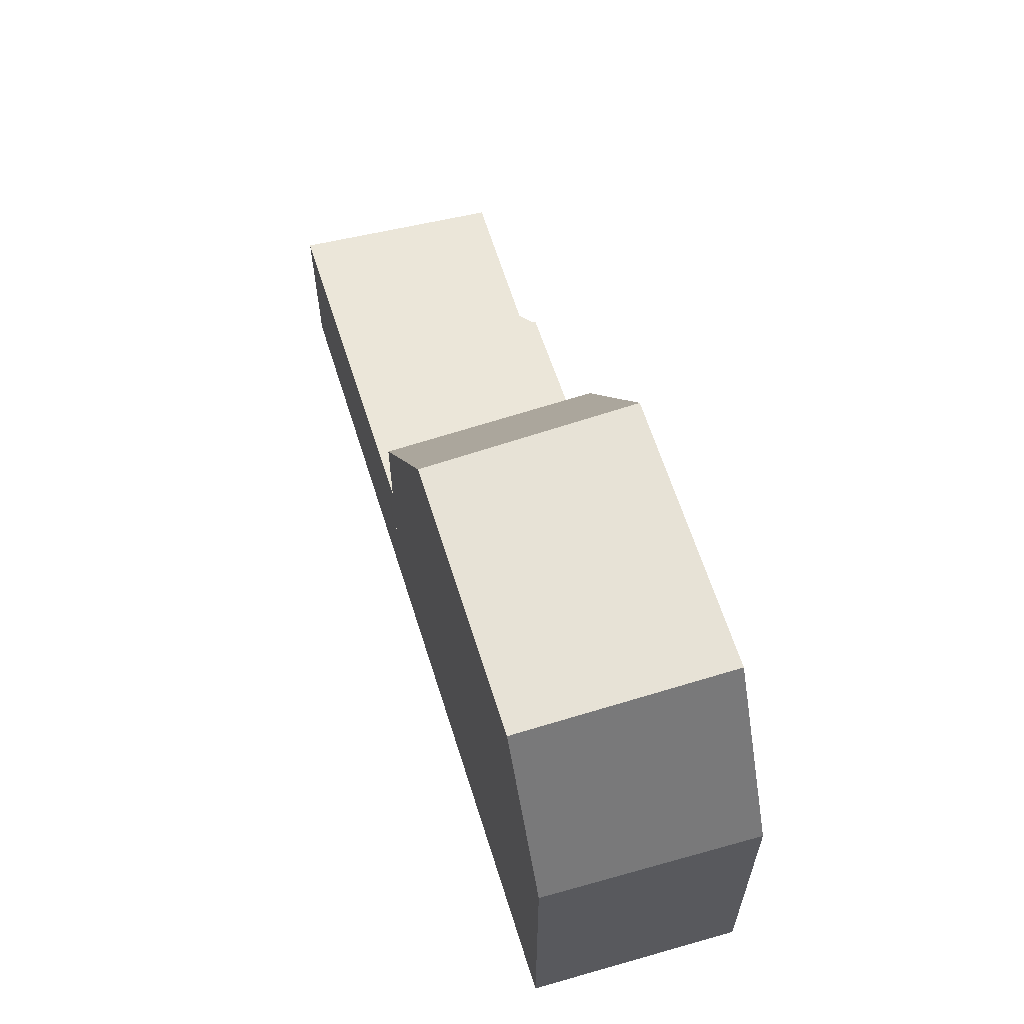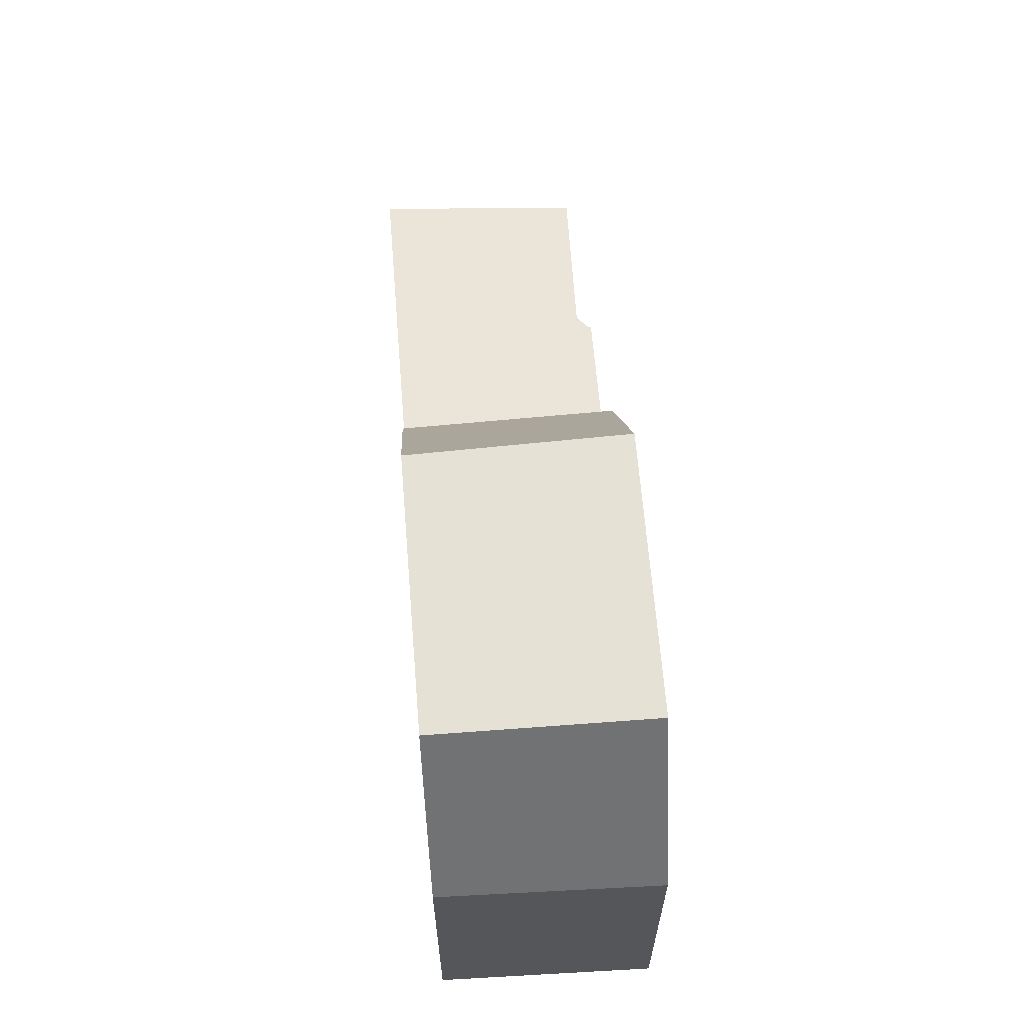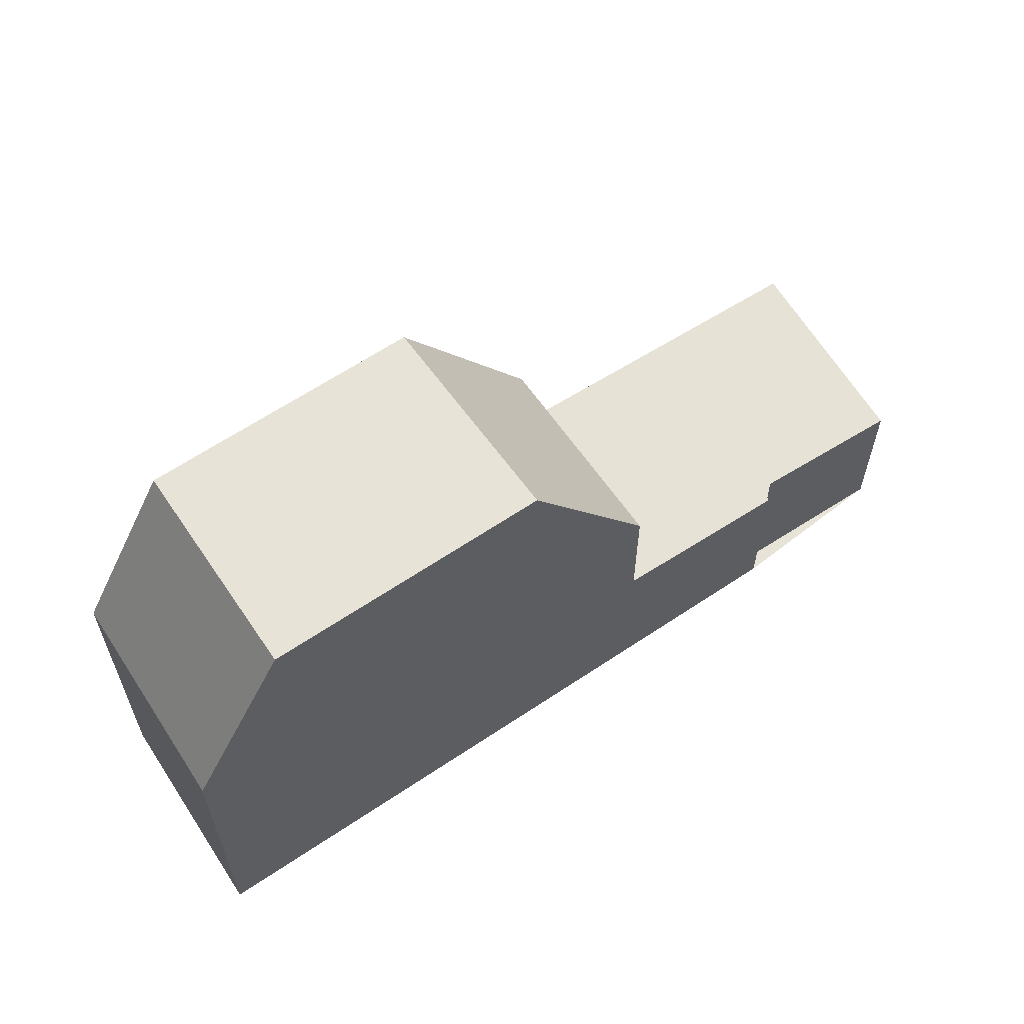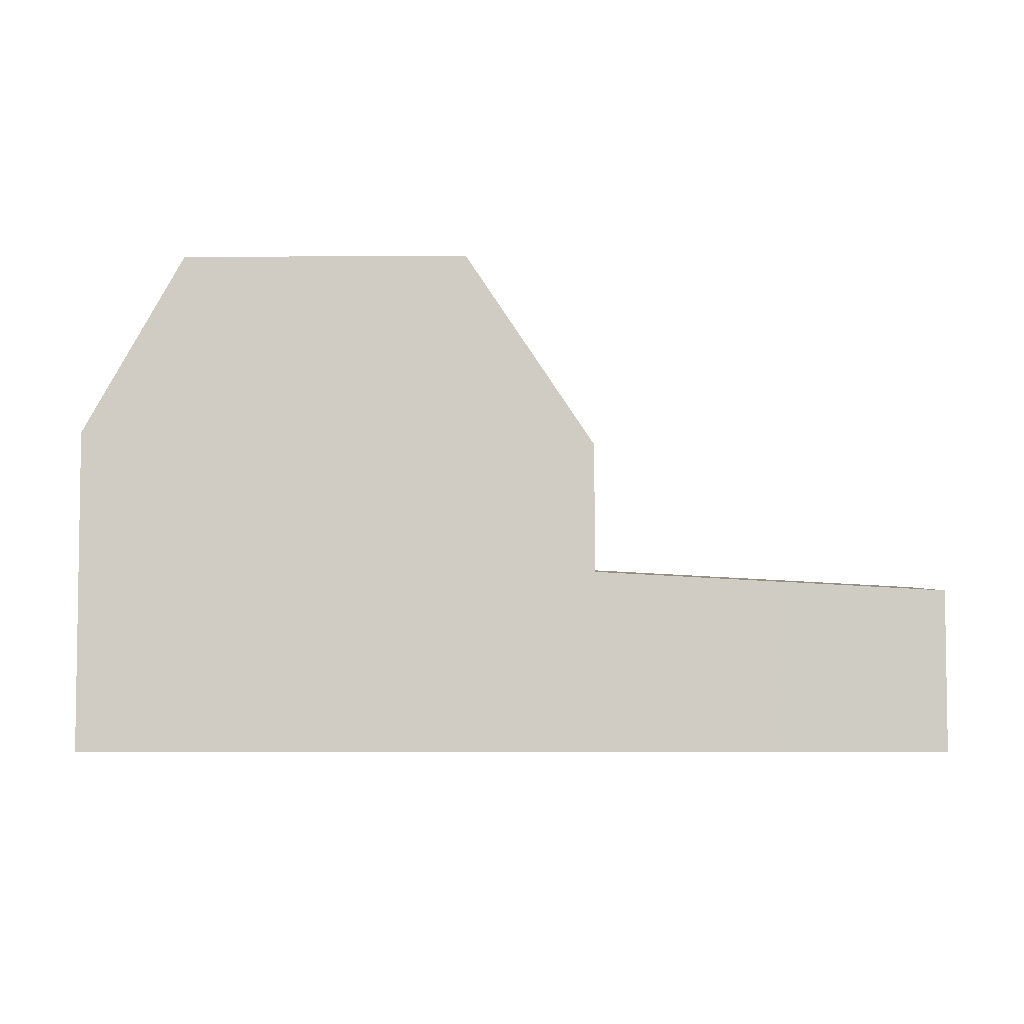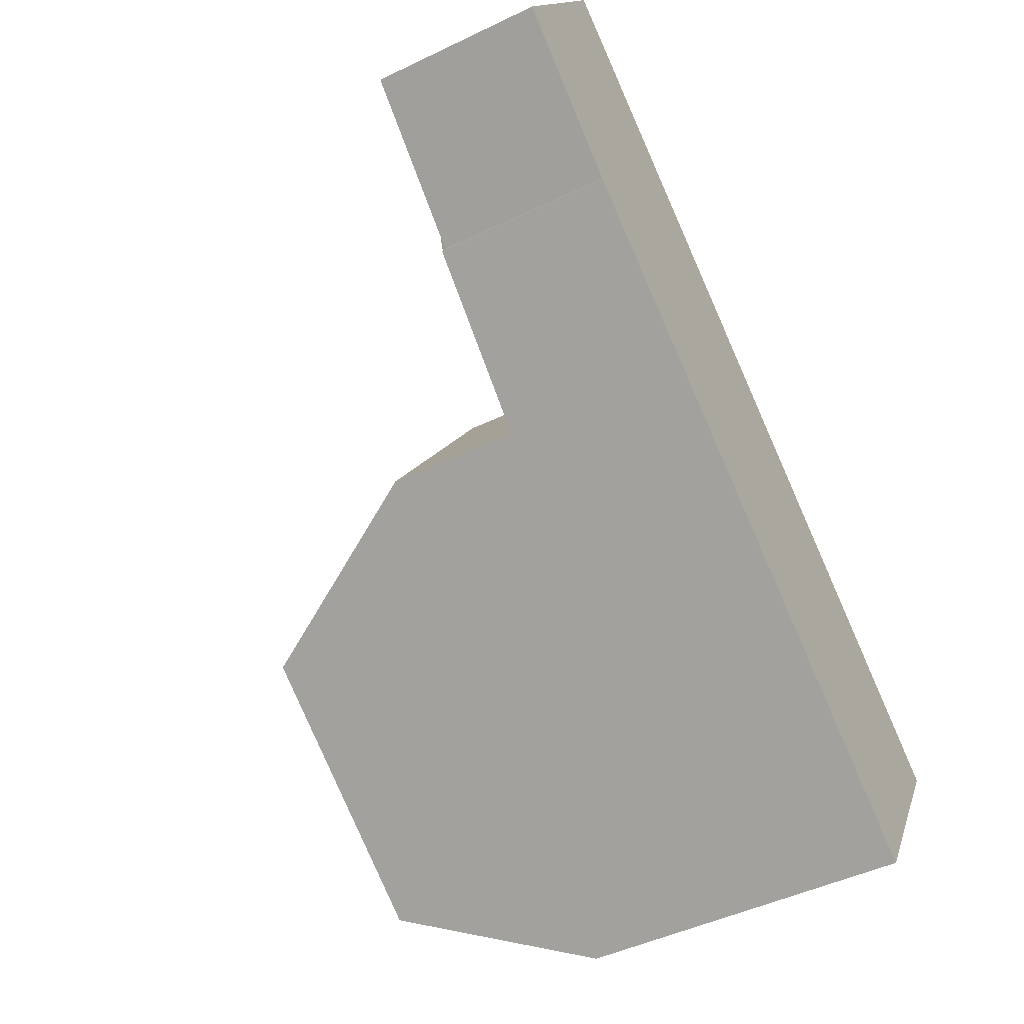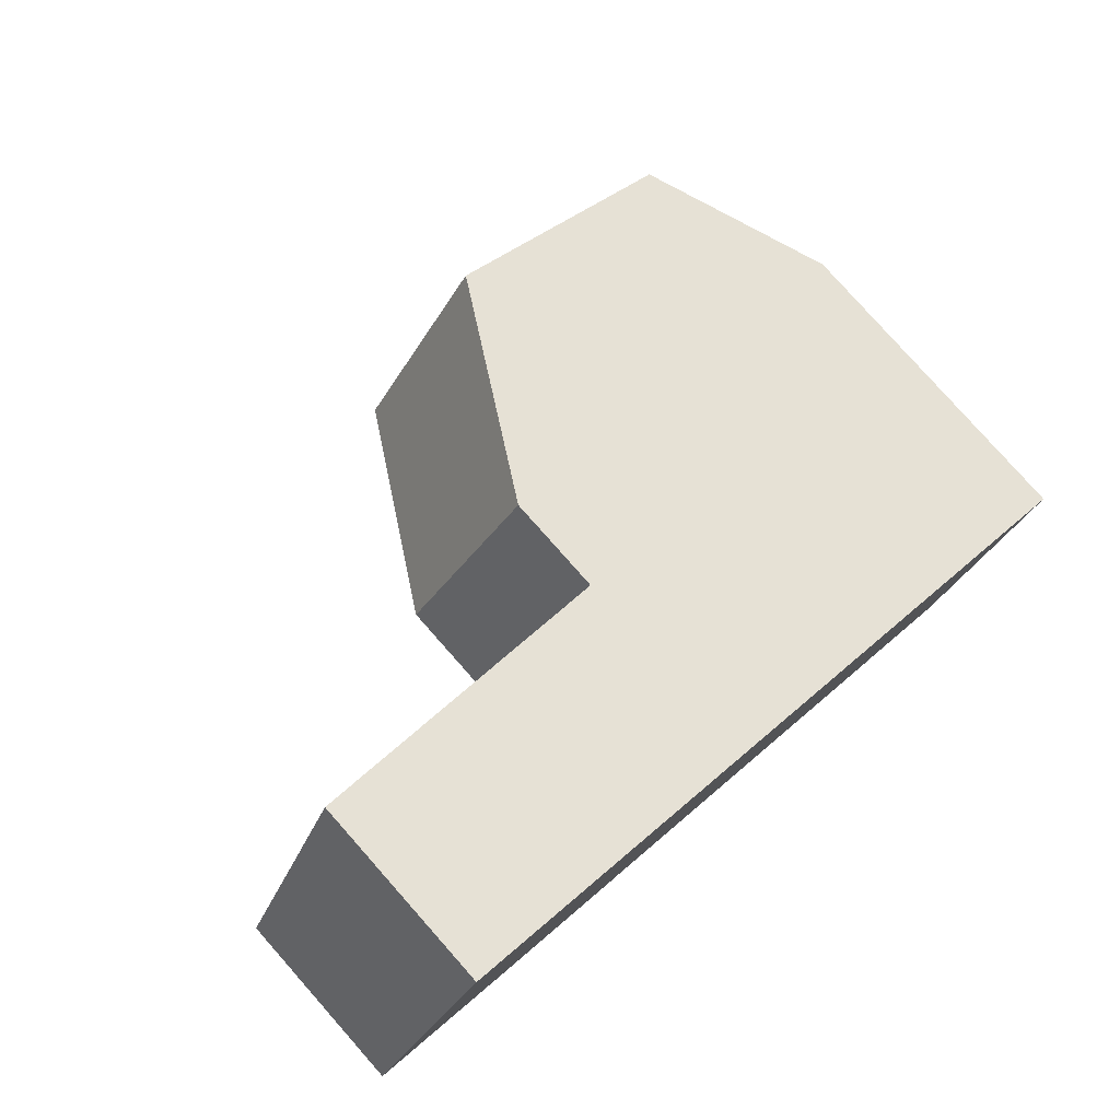
<metadata>
{"format":"obj","ext":"obj","renderer":"f3d","projection":"perspective","resolution":1024,"background":"white","views":[{"elev":62.8,"azim":-73.9,"up":"+Z"},{"elev":64.2,"azim":-61.0,"up":"+Z"},{"elev":62.2,"azim":-0.7,"up":"+Z"},{"elev":-5.5,"azim":33.0,"up":"+Z"},{"elev":-46.6,"azim":118.8,"up":"+Y"},{"elev":79.3,"azim":138.5,"up":"+Y"}]}
</metadata>
<code>
v -614.8 -1789 2.941
v -613 -1792 2.675
v -615.3 -1794 2.826
v -615.2 -1794 2.807
v -624.8 -1800 5.281
v -626.8 -1797 5.335
v -621.6 -1794 8.238
v -619.5 -1797 8.278
v -623.5 -1800 8.246
v -625.4 -1797 8.206
v -625.1 -1797 8.213
v -621.3 -1794 8.244
v -623.5 -1800 8.246
v -619.6 -1797 8.278
v -619.5 -1797 8.278
v -621.6 -1794 8.238
v -625.4 -1797 8.206
v -623.5 -1800 8.246
v -618.8 -1792 3.192
v -616.5 -1795 2.89
v -616.5 -1795 2.894
v -615.2 -1794 2.811
v -617.7 -1796 2.968
v -619.7 -1793 3.25
v -619.7 -1793 4.816
v -617.7 -1796 5.087
v -626.5 -1798 5.326
v -625.1 -1797 8.213
v -619.4 -1793 4.862
v -619.4 -1793 3.203
v -614.5 -1790 2.894
v -618.4 -1793 3.142
v -621.3 -1794 8.244
v -623.5 -1800 8.246
v -624.9 -1800 5.281
v -619.6 -1797 8.278
v -617.8 -1796 2.972
v -617.8 -1796 5.084
v -620.7 -1794 7.266
v -619.1 -1797 7.486
v -621 -1794 7.221
v -619.1 -1797 7.49
v -614.5 -1790 2.894
v -614.8 -1789 2.941
v -613 -1792 2.676
v -625.9 -1799 5.309
v -624.5 -1798 8.225
v -624.5 -1798 8.225
v -620.6 -1795 8.257
v -620.6 -1795 8.257
v -620.1 -1795 7.351
v -613.9 -1791 2.805
v -613.9 -1791 2.805
v -617.7 -1793 3.046
v -618.8 -1794 4.947
v -618.8 -1794 3.114
v -613.8 -1793 2.73
v -614.7 -1792 2.858
v -615.3 -1791 2.947
v -615.7 -1790 2.994
v -616 -1792 2.941
v -615.2 -1794 2.815
v -617 -1791 3.078
v -616.7 -1791 3.03
v -617.6 -1796 2.959
v -617.5 -1796 2.955
v -619.5 -1793 3.237
v -619.2 -1793 3.19
v -618.5 -1794 3.101
v -617.5 -1796 2.953
v -617.5 -1796 2.957
v -619.1 -1793 3.187
v -619.4 -1793 3.235
v -618.5 -1794 3.098
v -617.8 -1796 2.972
v -617.7 -1796 2.968
v -619.7 -1793 3.25
v -619.4 -1793 3.203
v -618.8 -1794 3.114
v -618.8 -1794 4.947
v -619.4 -1793 4.862
v -617.8 -1796 5.084
v -619.7 -1793 4.816
v -617.7 -1796 5.087
v -617.5 -1796 2.953
v -617.5 -1796 2.957
v -619.1 -1793 3.187
v -619.4 -1793 3.235
v -618.5 -1794 3.098
v -624.8 -1798 8.22
v -620.9 -1795 8.251
v -624.8 -1798 8.22
v -626.1 -1798 5.317
v -620.4 -1795 7.312
v -620.9 -1795 8.251
v -618 -1793 3.09
v -616.3 -1792 2.983
v -615 -1791 2.9
v -619 -1794 4.908
v -618.8 -1794 3.14
v -618.8 -1794 3.14
v -619 -1794 3.155
v -618.8 -1794 3.142
v -614.2 -1791 2.847
v -614.2 -1791 2.847
v -619 -1794 3.155
v -619 -1794 4.908
v -625.8 -1799 5.33
v -624.9 -1800 5.303
v -626.8 -1797 5.355
v -626.5 -1798 5.346
v -626.1 -1798 5.337
v -624.8 -1800 5.303
v -624.5 -1800 5.982
v -625.5 -1799 6.01
v -626.1 -1798 6.027
v -626.5 -1797 6.036
v -625.8 -1798 6.018
v -624.5 -1800 5.982
v -614.5 -1790 2.894
v -614.8 -1789 2.941
v -614.8 -1789 -4.441e-16
v -614.5 -1790 0
v -613 -1792 2.676
v -613 -1792 2.675
v -613 -1792 0
v -613 -1792 -4.441e-16
v -615.2 -1794 2.811
v -615.3 -1794 2.826
v -615.3 -1794 0
v -615.2 -1794 0
v -616.5 -1795 2.89
v -615.2 -1794 2.807
v -615.2 -1794 0
v -616.5 -1795 4.441e-16
v -624.9 -1800 5.281
v -624.8 -1800 5.281
v -624.8 -1800 0
v -624.9 -1800 0
v -626.8 -1797 5.355
v -626.8 -1797 5.335
v -626.8 -1797 0
v -626.8 -1797 -8.882e-16
v -623.5 -1800 8.246
v -619.5 -1797 8.278
v -619.5 -1797 0
v -623.5 -1800 0
v -621.6 -1794 8.238
v -625.4 -1797 8.206
v -625.4 -1797 0
v -621.6 -1794 0
v -621 -1794 7.221
v -621.6 -1794 8.238
v -621.6 -1794 0
v -621 -1794 0
v -624.5 -1800 5.982
v -623.5 -1800 8.246
v -623.5 -1800 0
v -624.5 -1800 -8.882e-16
v -617 -1791 3.078
v -618.8 -1792 3.192
v -618.8 -1792 0
v -617 -1791 0
v -617.5 -1796 2.953
v -616.5 -1795 2.89
v -616.5 -1795 4.441e-16
v -617.5 -1796 0
v -615.2 -1794 2.807
v -615.2 -1794 2.811
v -615.2 -1794 0
v -615.2 -1794 0
v -626.8 -1797 5.335
v -626.5 -1798 5.326
v -626.5 -1798 0
v -626.8 -1797 0
v -614.2 -1791 2.847
v -614.5 -1790 2.894
v -614.5 -1790 0
v -614.2 -1791 -4.441e-16
v -625.9 -1799 5.309
v -624.9 -1800 5.281
v -624.9 -1800 0
v -625.9 -1799 0
v -619.7 -1793 4.816
v -621 -1794 7.221
v -621 -1794 0
v -619.7 -1793 0
v -619.5 -1797 8.278
v -619.1 -1797 7.49
v -619.1 -1797 0
v -619.5 -1797 0
v -614.8 -1789 2.941
v -614.8 -1789 2.941
v -614.8 -1789 0
v -614.8 -1789 -4.441e-16
v -613.8 -1793 2.73
v -613 -1792 2.676
v -613 -1792 -4.441e-16
v -613.8 -1793 0
v -626.1 -1798 5.317
v -625.9 -1799 5.309
v -625.9 -1799 0
v -626.1 -1798 0
v -613 -1792 2.675
v -613.9 -1791 2.805
v -613.9 -1791 0
v -613 -1792 0
v -615.2 -1794 2.815
v -613.8 -1793 2.73
v -613.8 -1793 0
v -615.2 -1794 0
v -614.8 -1789 2.941
v -615.7 -1790 2.994
v -615.7 -1790 4.441e-16
v -614.8 -1789 0
v -615.3 -1794 2.826
v -615.2 -1794 2.815
v -615.2 -1794 0
v -615.3 -1794 0
v -615.7 -1790 2.994
v -617 -1791 3.078
v -617 -1791 0
v -615.7 -1790 4.441e-16
v -617.7 -1796 2.968
v -617.5 -1796 2.955
v -617.5 -1796 -4.441e-16
v -617.7 -1796 0
v -619.4 -1793 3.235
v -619.5 -1793 3.237
v -619.5 -1793 0
v -619.4 -1793 0
v -617.5 -1796 2.953
v -617.5 -1796 2.953
v -617.5 -1796 0
v -617.5 -1796 0
v -618.8 -1792 3.192
v -619.4 -1793 3.235
v -619.4 -1793 0
v -618.8 -1792 0
v -619.5 -1793 3.237
v -619.7 -1793 3.25
v -619.7 -1793 0
v -619.5 -1793 0
v -619.1 -1797 7.49
v -617.7 -1796 5.087
v -617.7 -1796 0
v -619.1 -1797 0
v -617.5 -1796 2.955
v -617.5 -1796 2.953
v -617.5 -1796 0
v -617.5 -1796 -4.441e-16
v -619.4 -1793 3.235
v -619.4 -1793 3.235
v -619.4 -1793 0
v -619.4 -1793 0
v -626.5 -1798 5.326
v -626.1 -1798 5.317
v -626.1 -1798 0
v -626.5 -1798 0
v -613.9 -1791 2.805
v -614.2 -1791 2.847
v -614.2 -1791 -4.441e-16
v -613.9 -1791 0
v -626.5 -1797 6.036
v -626.8 -1797 5.355
v -626.8 -1797 -8.882e-16
v -626.5 -1797 0
v -624.8 -1800 5.281
v -624.8 -1800 5.303
v -624.8 -1800 8.882e-16
v -624.8 -1800 0
v -625.4 -1797 8.206
v -626.5 -1797 6.036
v -626.5 -1797 0
v -625.4 -1797 0
v -624.8 -1800 5.303
v -624.5 -1800 5.982
v -624.5 -1800 -8.882e-16
v -624.8 -1800 8.882e-16
v -614.8 -1789 0
v -613 -1792 0
v -615.3 -1794 0
v -615.2 -1794 0
v -624.8 -1800 0
v -626.8 -1797 0
f 11 10 7 12
f 109 35 46 108
f 14 8 9 13
f 91 49 48 90
f 30 24 25 29
f 22 4 20 21
f 44 1 31 43
f 51 40 36 50
f 111 27 6 110
f 38 26 23 37
f 105 52 53 104
f 39 33 16 41
f 113 5 35 109
f 42 15 36 40
f 107 55 56 106
f 60 44 43 59
f 104 53 58 98
f 112 93 27 111
f 49 14 13 48
f 95 33 39 94
f 52 2 45 53
f 55 38 37 56
f 58 53 45 57
f 62 3 22 21 54 61
f 64 32 19 63
f 97 61 54 96
f 61 58 57 62
f 63 60 59 64
f 98 58 61 97
f 71 21 20 70
f 73 19 32 72
f 74 54 21 71
f 96 54 74 100
f 86 71 70 85
f 88 73 72 87
f 89 74 71 86
f 100 74 89 101
f 75 65 66 76
f 77 67 68 78
f 79 69 65 75
f 94 39 81 99
f 82 40 51 80
f 81 39 41 83
f 84 42 40 82
f 103 69 79 102
f 85 66 65 86
f 87 68 67 88
f 86 65 69 89
f 101 89 69 103
f 90 11 12 91
f 108 46 93 112
f 94 51 50 95
f 96 32 64 97
f 97 64 59 98
f 100 72 32 96
f 101 87 72 100
f 99 80 51 94
f 102 78 68 103
f 103 68 87 101
f 104 43 31 105
f 106 30 29 107
f 98 59 43 104
f 115 47 34 114
f 117 17 28 116
f 116 28 92 118
f 118 92 47 115
f 114 34 18 119
f 114 109 108 115
f 116 111 110 117
f 118 112 111 116
f 115 108 112 118
f 119 113 109 114
f 121 122 123 120
f 125 126 127 124
f 129 130 131 128
f 133 134 135 132
f 137 138 139 136
f 141 142 143 140
f 145 146 147 144
f 149 150 151 148
f 153 154 155 152
f 157 158 159 156
f 161 162 163 160
f 165 166 167 164
f 169 170 171 168
f 173 174 175 172
f 177 178 179 176
f 181 182 183 180
f 185 186 187 184
f 189 190 191 188
f 193 194 195 192
f 197 198 199 196
f 201 202 203 200
f 205 206 207 204
f 209 210 211 208
f 213 214 215 212
f 217 218 219 216
f 221 222 223 220
f 225 226 227 224
f 229 230 231 228
f 233 234 235 232
f 237 238 239 236
f 241 242 243 240
f 245 246 247 244
f 249 250 251 248
f 253 254 255 252
f 257 258 259 256
f 261 262 263 260
f 265 266 267 264
f 269 270 271 268
f 273 274 275 272
f 277 278 279 276
f 281 282 283 284 285 280

</code>
